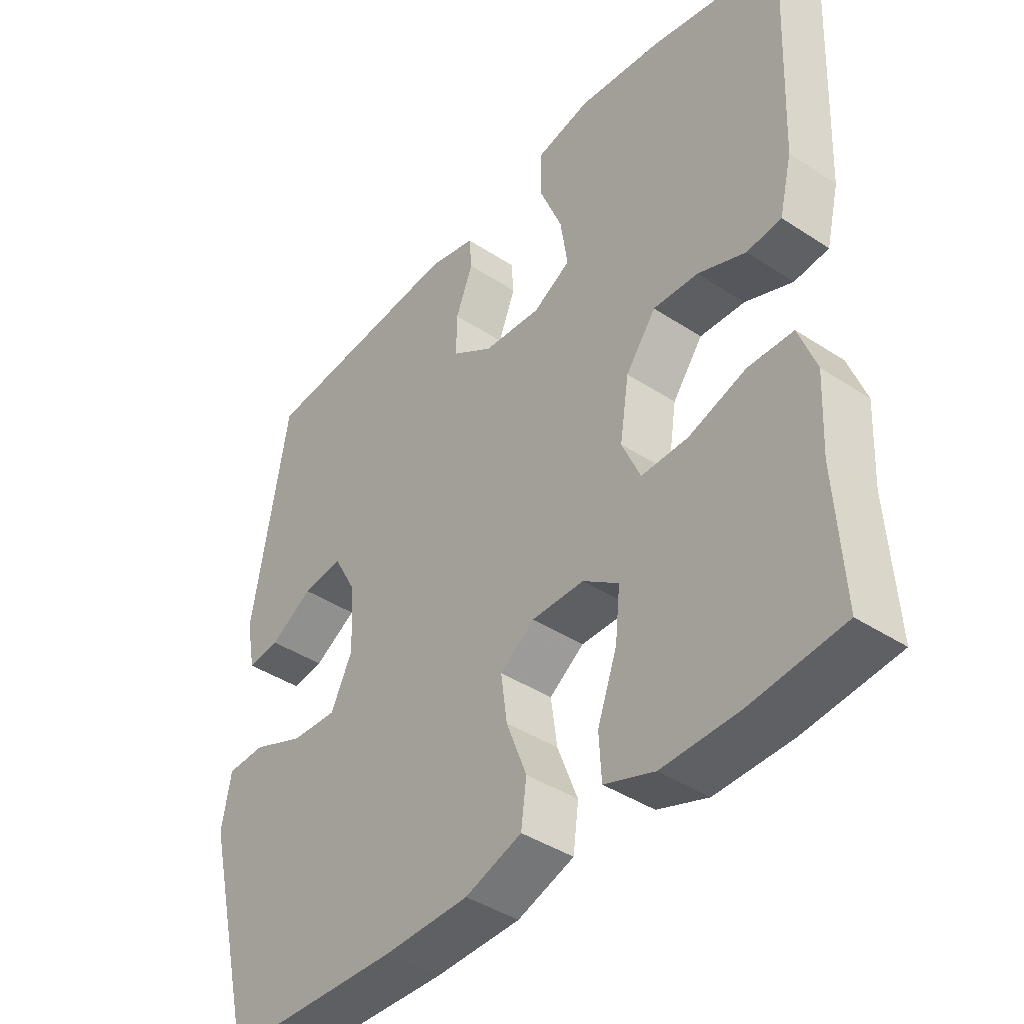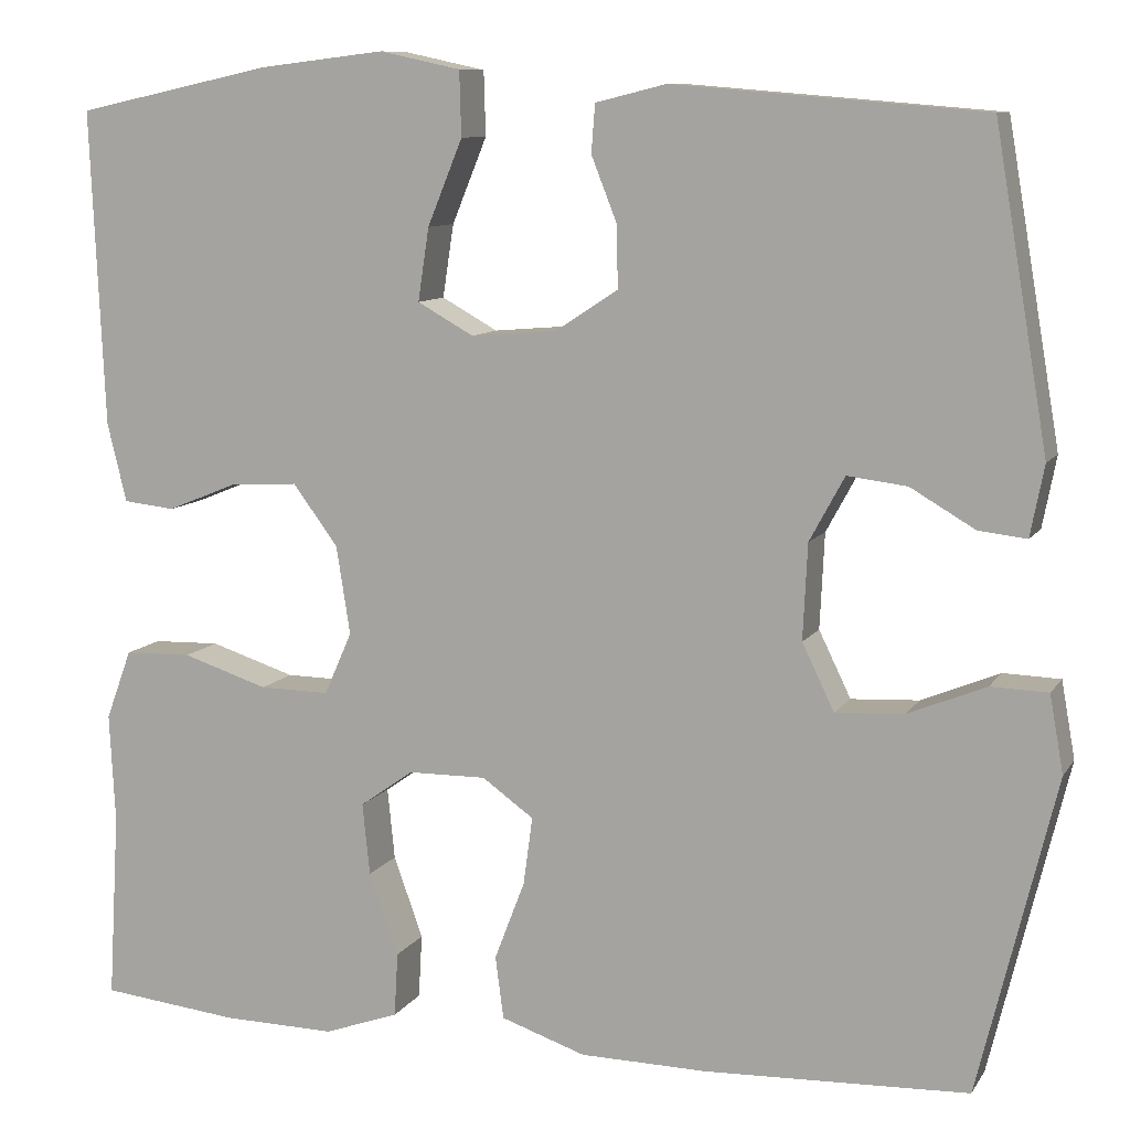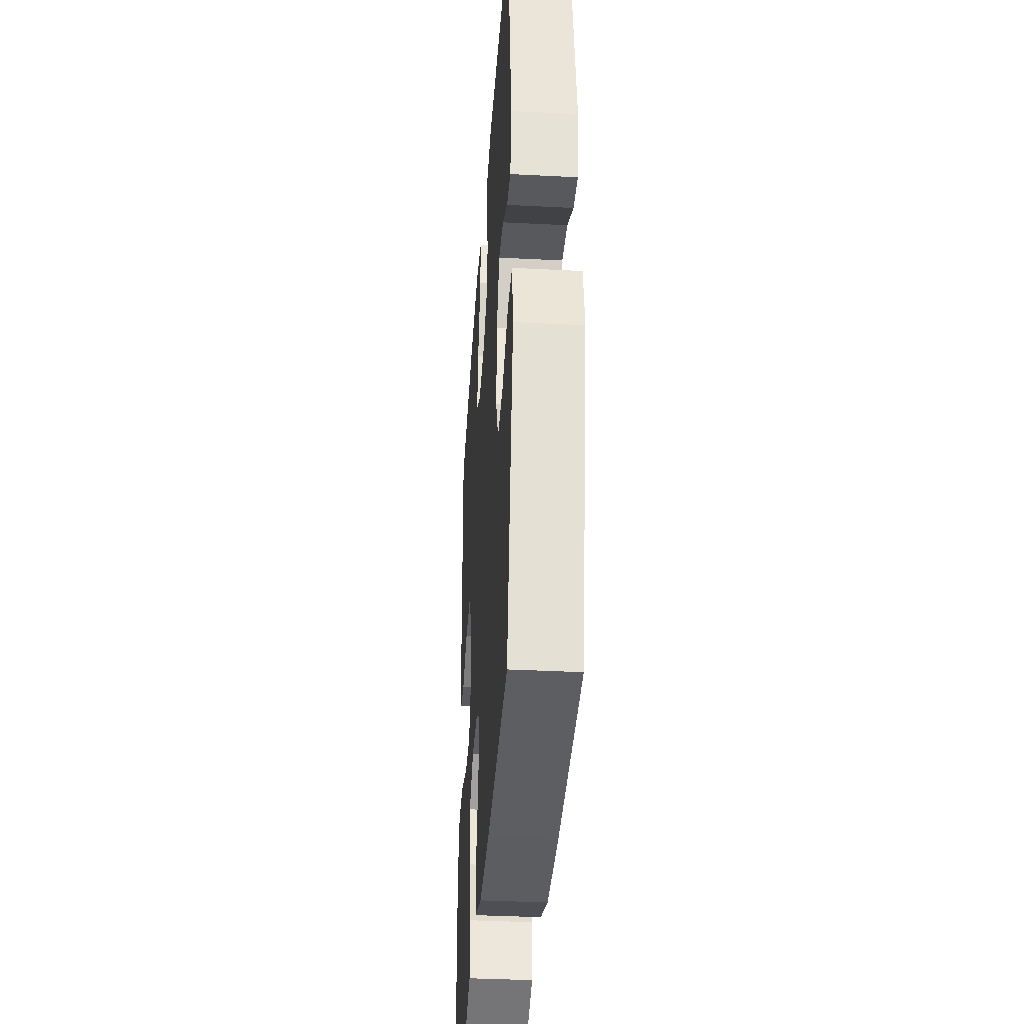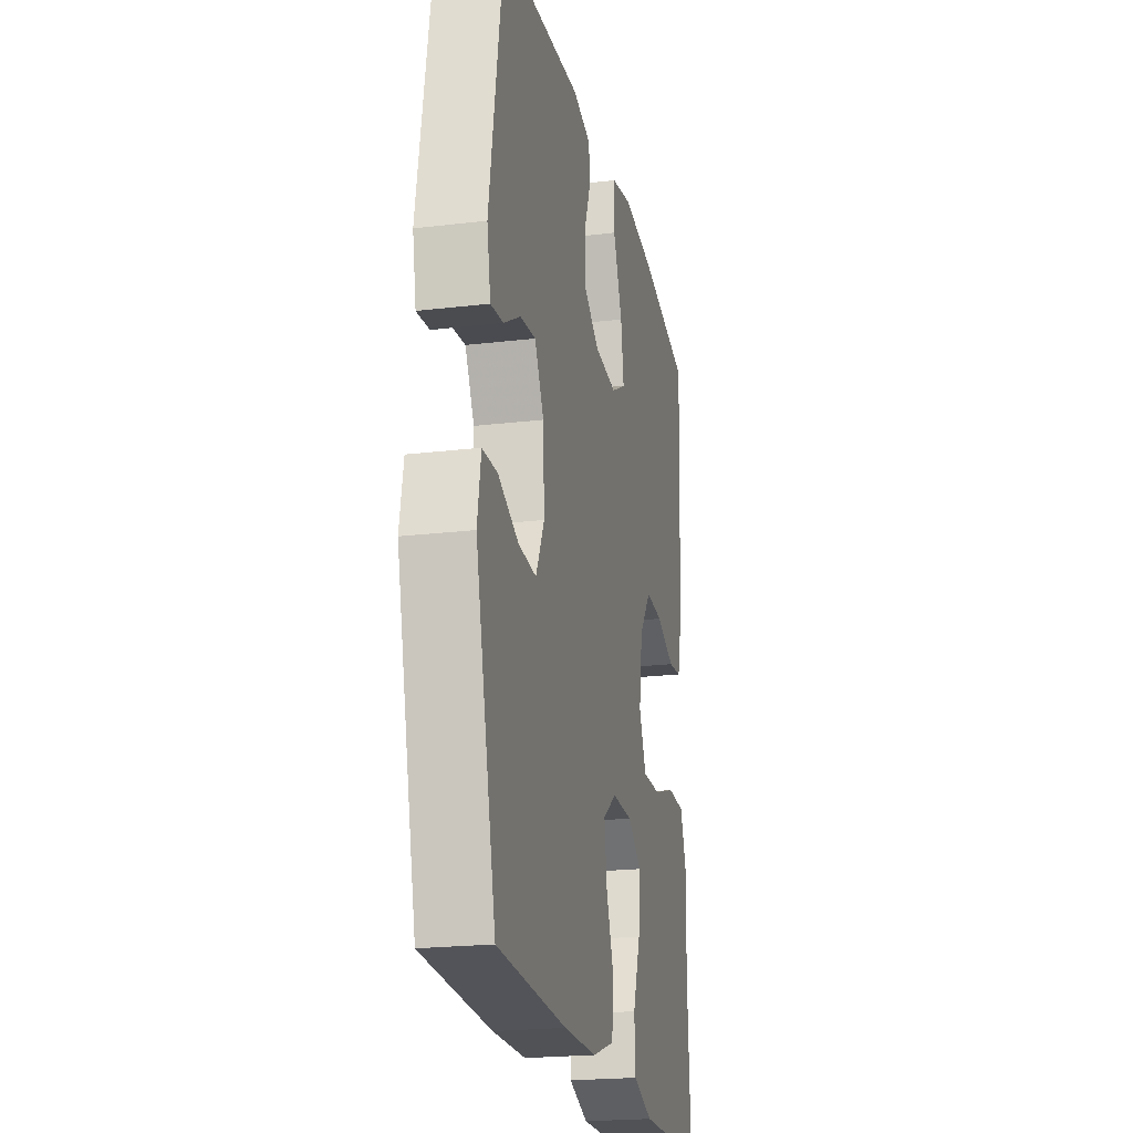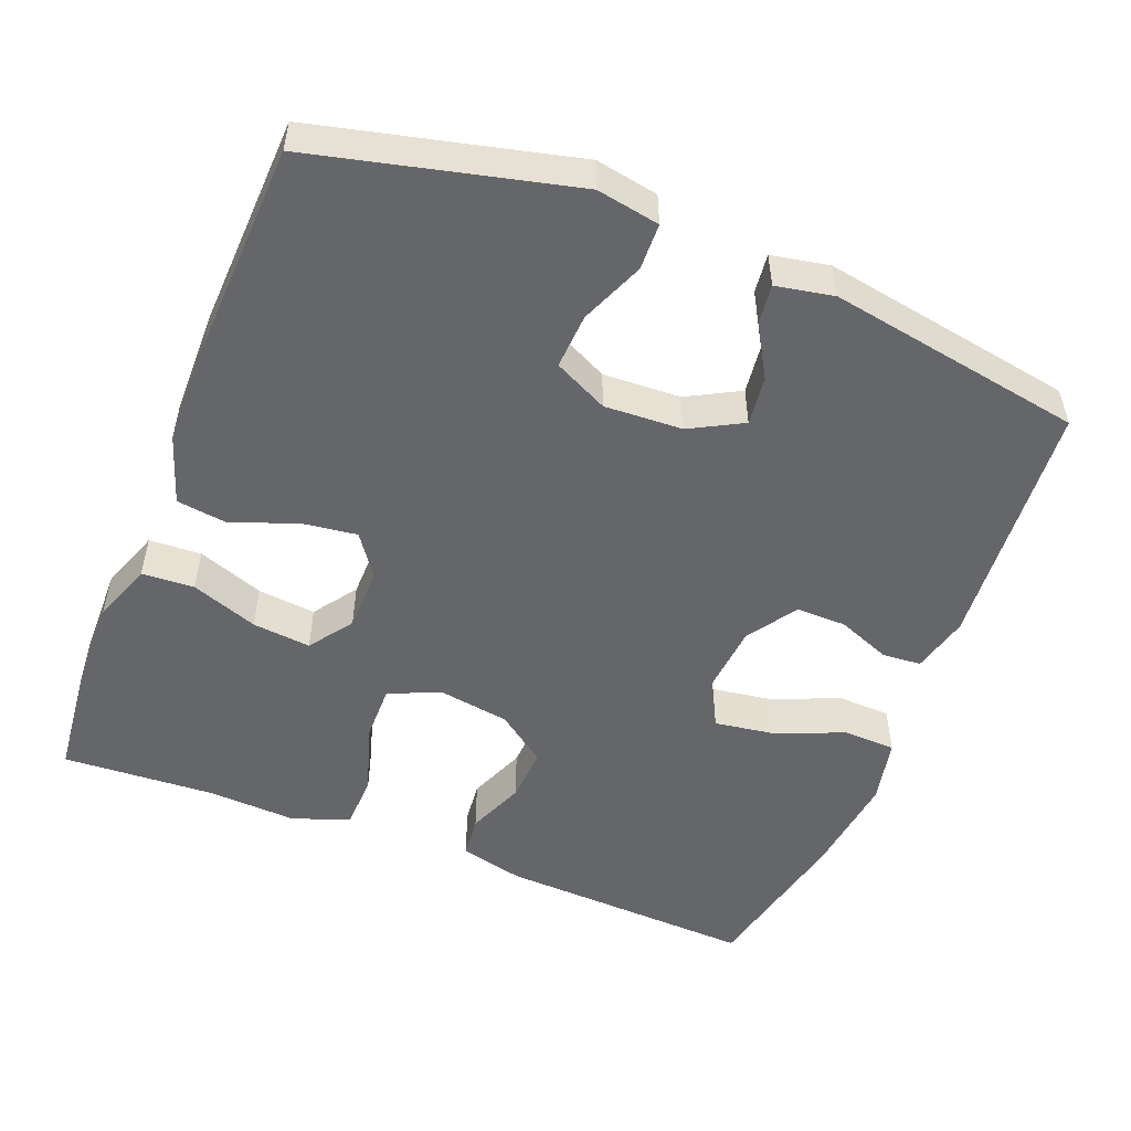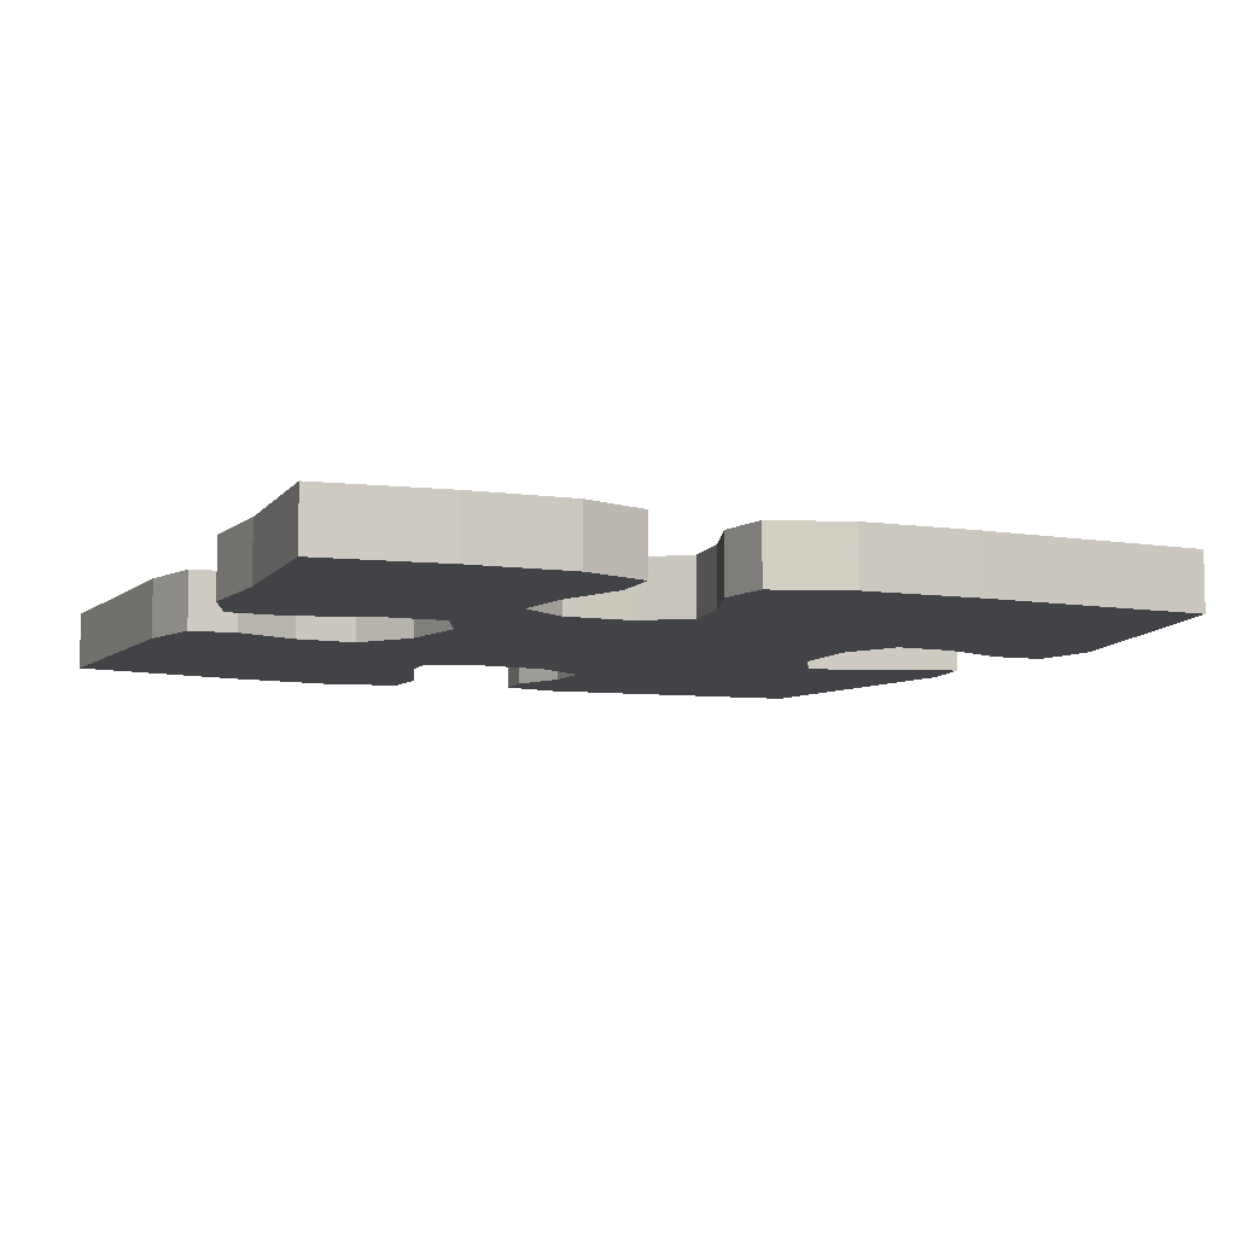
<metadata>
{"format":"obj","ext":"obj","renderer":"f3d","projection":"perspective","resolution":1024,"background":"white","views":[{"elev":-41.5,"azim":51.5,"up":"+Z"},{"elev":9.6,"azim":-160.4,"up":"+Z"},{"elev":-36.8,"azim":-93.8,"up":"+Z"},{"elev":-21.5,"azim":-78.1,"up":"+Z"},{"elev":-51.7,"azim":-111.7,"up":"+Y"},{"elev":-7.5,"azim":156.7,"up":"+Y"}]}
</metadata>
<code>
v 0.5 0.07 0.5
v 0.485 0.07 0.157
v 0.464 0.07 0.071
v 0.408 0.07 0.065
v 0.331 0.07 0.096
v 0.258 0.07 0.1
v 0.209 0.07 0.034
v 0.194 0.07 -0.062
v 0.224 0.07 -0.13
v 0.3 0.07 -0.129
v 0.393 0.07 -0.099
v 0.466 0.07 -0.101
v 0.494 0.07 -0.177
v 0.488 0.07 -0.296
v 0.5 0.07 -0.5
v 0.35 0.07 -0.516
v 0.227 0.07 -0.518
v 0.146 0.07 -0.489
v 0.142 0.07 -0.419
v 0.174 0.07 -0.33
v 0.182 0.07 -0.252
v 0.124 0.07 -0.211
v 0.039 0.07 -0.21
v -0.017 0.07 -0.25
v -0.007 0.07 -0.324
v 0.026 0.07 -0.41
v 0.017 0.07 -0.478
v -0.075 0.07 -0.509
v -0.213 0.07 -0.511
v -0.5 0.07 -0.5
v -0.584 0.07 -0.156
v -0.569 0.07 -0.072
v -0.507 0.07 -0.07
v -0.422 0.07 -0.105
v -0.348 0.07 -0.109
v -0.313 0.07 -0.037
v -0.318 0.07 0.067
v -0.356 0.07 0.137
v -0.421 0.07 0.129
v -0.491 0.07 0.088
v -0.543 0.07 0.082
v -0.558 0.07 0.159
v -0.5 0.07 0.5
v -0.164 0.07 0.528
v -0.087 0.07 0.509
v -0.083 0.07 0.457
v -0.111 0.07 0.386
v -0.112 0.07 0.319
v -0.045 0.07 0.275
v 0.049 0.07 0.267
v 0.11 0.07 0.301
v 0.098 0.07 0.38
v 0.06 0.07 0.473
v 0.062 0.07 0.543
v 0.15 0.07 0.562
v 0.286 0.07 0.546
v 0.5 0 0.5
v 0.485 0 0.157
v 0.464 0 0.071
v 0.408 0 0.065
v 0.331 0 0.096
v 0.258 0 0.1
v 0.209 0 0.034
v 0.194 0 -0.062
v 0.224 0 -0.13
v 0.3 0 -0.129
v 0.393 0 -0.099
v 0.466 0 -0.101
v 0.494 0 -0.177
v 0.488 0 -0.296
v 0.5 0 -0.5
v 0.35 0 -0.516
v 0.227 0 -0.518
v 0.146 0 -0.489
v 0.142 0 -0.419
v 0.174 0 -0.33
v 0.182 0 -0.252
v 0.124 0 -0.211
v 0.039 0 -0.21
v -0.017 0 -0.25
v -0.007 0 -0.324
v 0.026 0 -0.41
v 0.017 0 -0.478
v -0.075 0 -0.509
v -0.213 0 -0.511
v -0.5 0 -0.5
v -0.584 0 -0.156
v -0.569 0 -0.072
v -0.507 0 -0.07
v -0.422 0 -0.105
v -0.348 0 -0.109
v -0.313 0 -0.037
v -0.318 0 0.067
v -0.356 0 0.137
v -0.421 0 0.129
v -0.491 0 0.088
v -0.543 0 0.082
v -0.558 0 0.159
v -0.5 0 0.5
v -0.164 0 0.528
v -0.087 0 0.509
v -0.083 0 0.457
v -0.111 0 0.386
v -0.112 0 0.319
v -0.045 0 0.275
v 0.049 0 0.267
v 0.11 0 0.301
v 0.098 0 0.38
v 0.06 0 0.473
v 0.062 0 0.543
v 0.15 0 0.562
v 0.286 0 0.546
f 52 53 54 55
f 51 52 55 56
f 44 45 46 47
f 44 47 48
f 43 44 48
f 42 43 48 49
f 39 40 41 42
f 38 39 42 49
f 31 32 33 34
f 31 34 35
f 30 31 35
f 29 30 35 36
f 25 26 27 28
f 24 25 28 29
f 17 18 19 20
f 17 20 21
f 14 15 16 17
f 14 17 21
f 13 14 21 22
f 10 11 12 13
f 9 10 13 22
f 2 3 4 5
f 2 5 6
f 51 56 1 2
f 50 51 2 6
f 37 38 49 50
f 37 50 6 7
f 24 29 36 37
f 23 24 37 7
f 8 9 22 23
f 7 8 23
f 111 110 109 108
f 112 111 108 107
f 103 102 101 100
f 104 103 100
f 104 100 99
f 105 104 99 98
f 98 97 96 95
f 105 98 95 94
f 90 89 88 87
f 91 90 87
f 91 87 86
f 92 91 86 85
f 84 83 82 81
f 85 84 81 80
f 76 75 74 73
f 77 76 73
f 73 72 71 70
f 77 73 70
f 78 77 70 69
f 69 68 67 66
f 78 69 66 65
f 61 60 59 58
f 62 61 58
f 58 57 112 107
f 62 58 107 106
f 106 105 94 93
f 63 62 106 93
f 93 92 85 80
f 63 93 80 79
f 79 78 65 64
f 79 64 63
f 1 57 58 2
f 2 58 59 3
f 3 59 60 4
f 4 60 61 5
f 5 61 62 6
f 6 62 63 7
f 7 63 64 8
f 8 64 65 9
f 9 65 66 10
f 10 66 67 11
f 11 67 68 12
f 12 68 69 13
f 13 69 70 14
f 14 70 71 15
f 15 71 72 16
f 16 72 73 17
f 17 73 74 18
f 18 74 75 19
f 19 75 76 20
f 20 76 77 21
f 21 77 78 22
f 22 78 79 23
f 23 79 80 24
f 24 80 81 25
f 25 81 82 26
f 26 82 83 27
f 27 83 84 28
f 28 84 85 29
f 29 85 86 30
f 30 86 87 31
f 31 87 88 32
f 32 88 89 33
f 33 89 90 34
f 34 90 91 35
f 35 91 92 36
f 36 92 93 37
f 37 93 94 38
f 38 94 95 39
f 39 95 96 40
f 40 96 97 41
f 41 97 98 42
f 42 98 99 43
f 43 99 100 44
f 44 100 101 45
f 45 101 102 46
f 46 102 103 47
f 47 103 104 48
f 48 104 105 49
f 49 105 106 50
f 50 106 107 51
f 51 107 108 52
f 52 108 109 53
f 53 109 110 54
f 54 110 111 55
f 55 111 112 56
f 56 112 57 1

</code>
